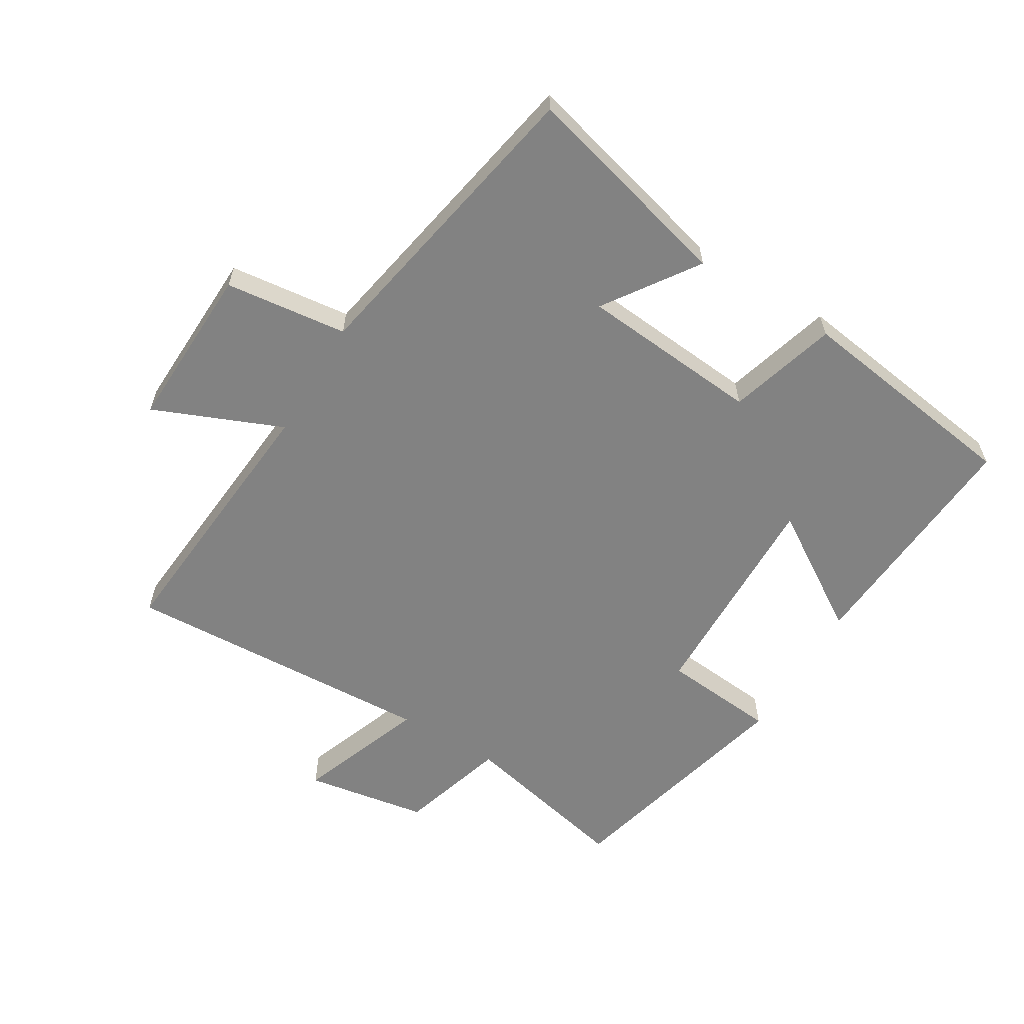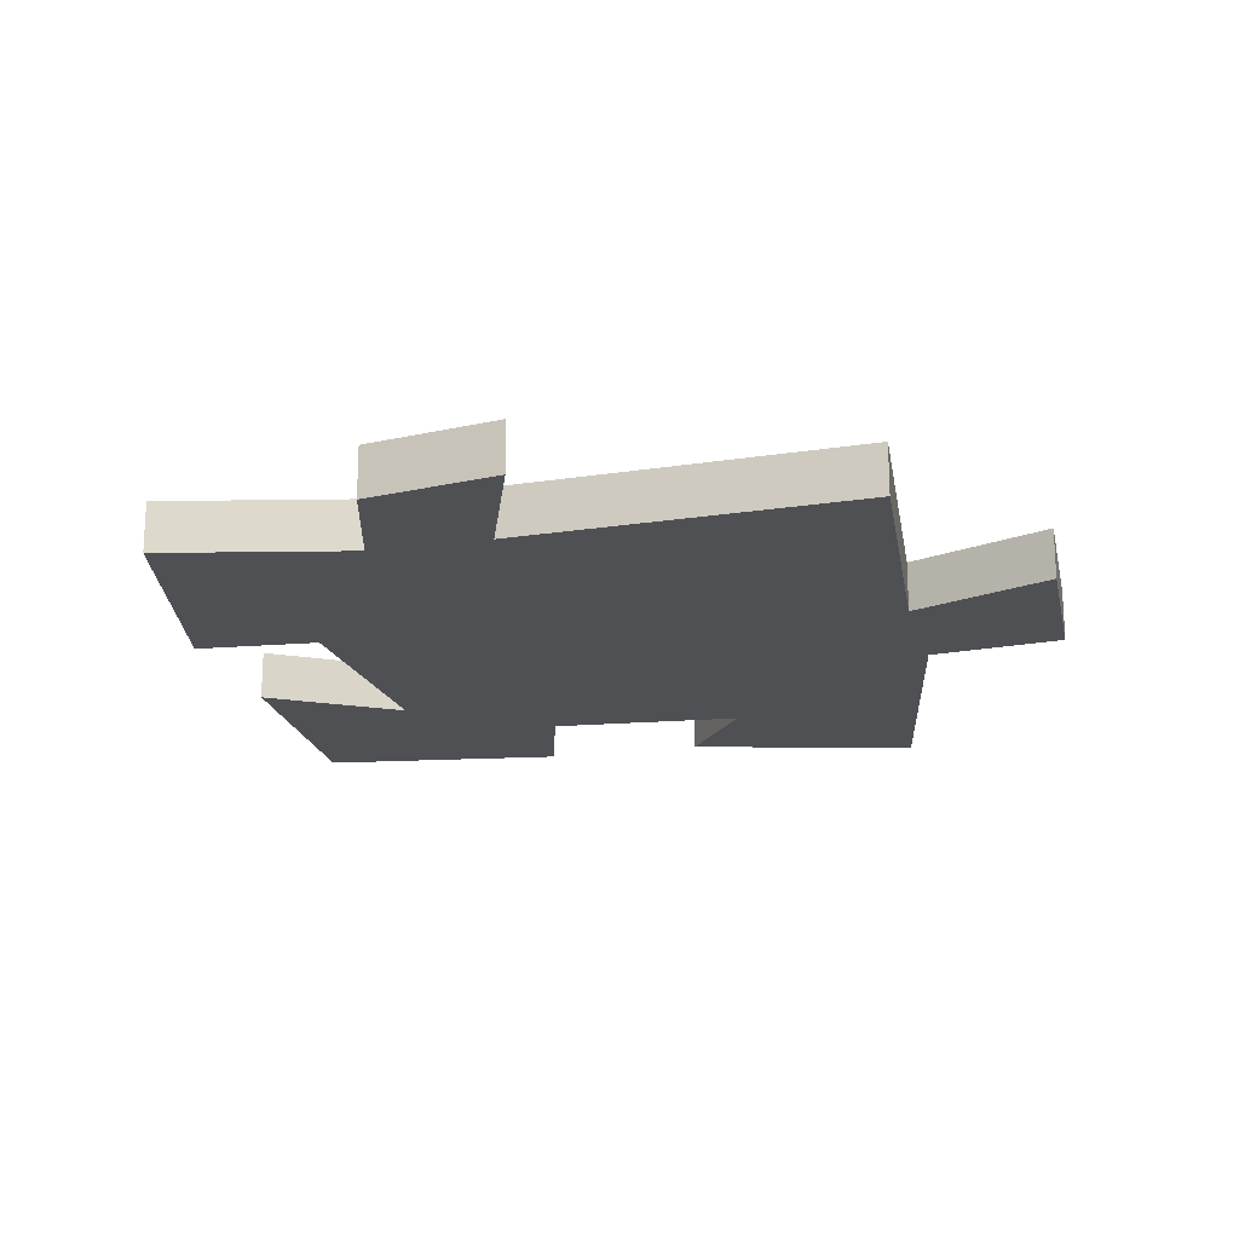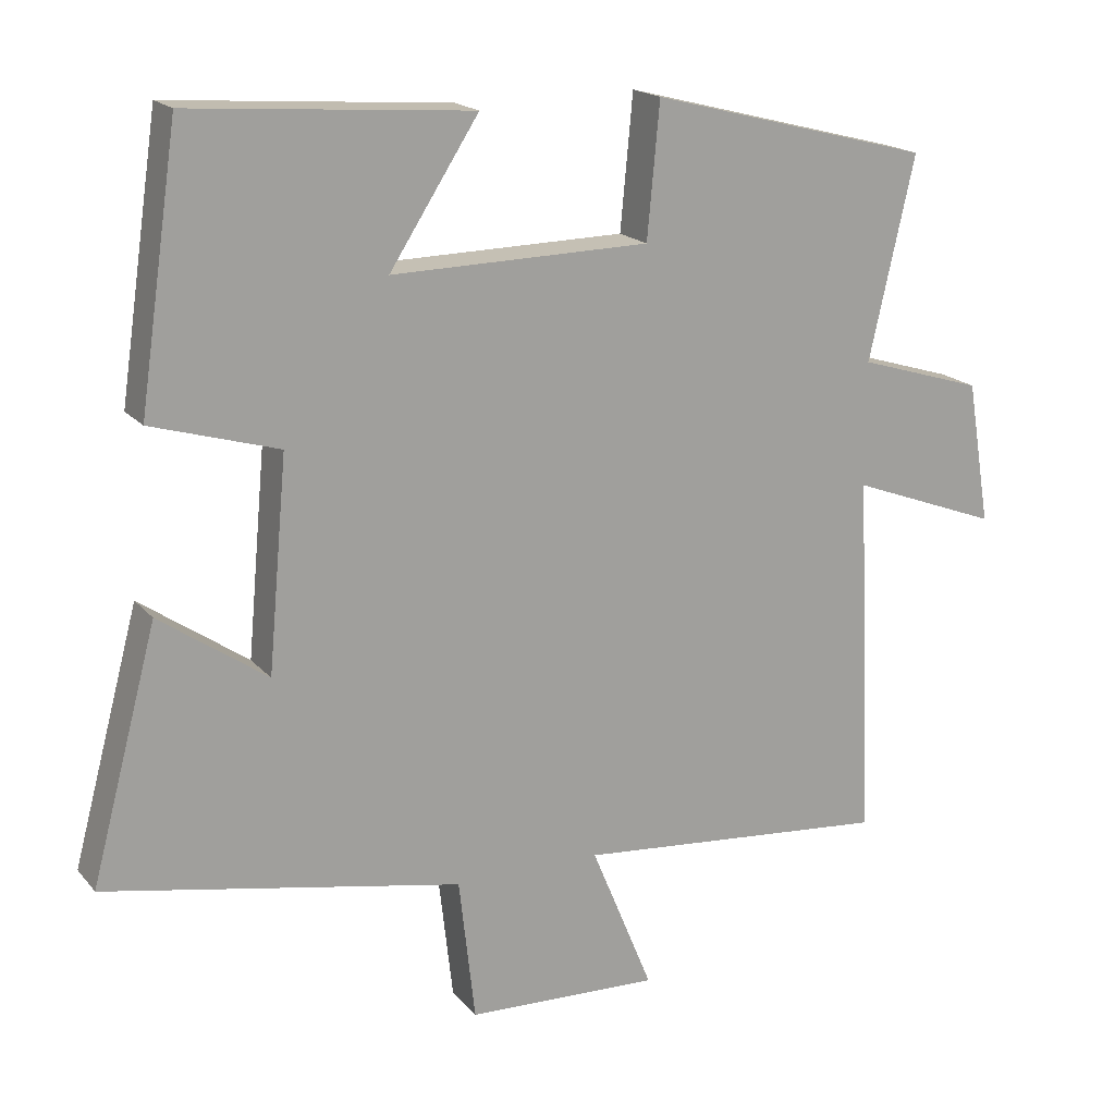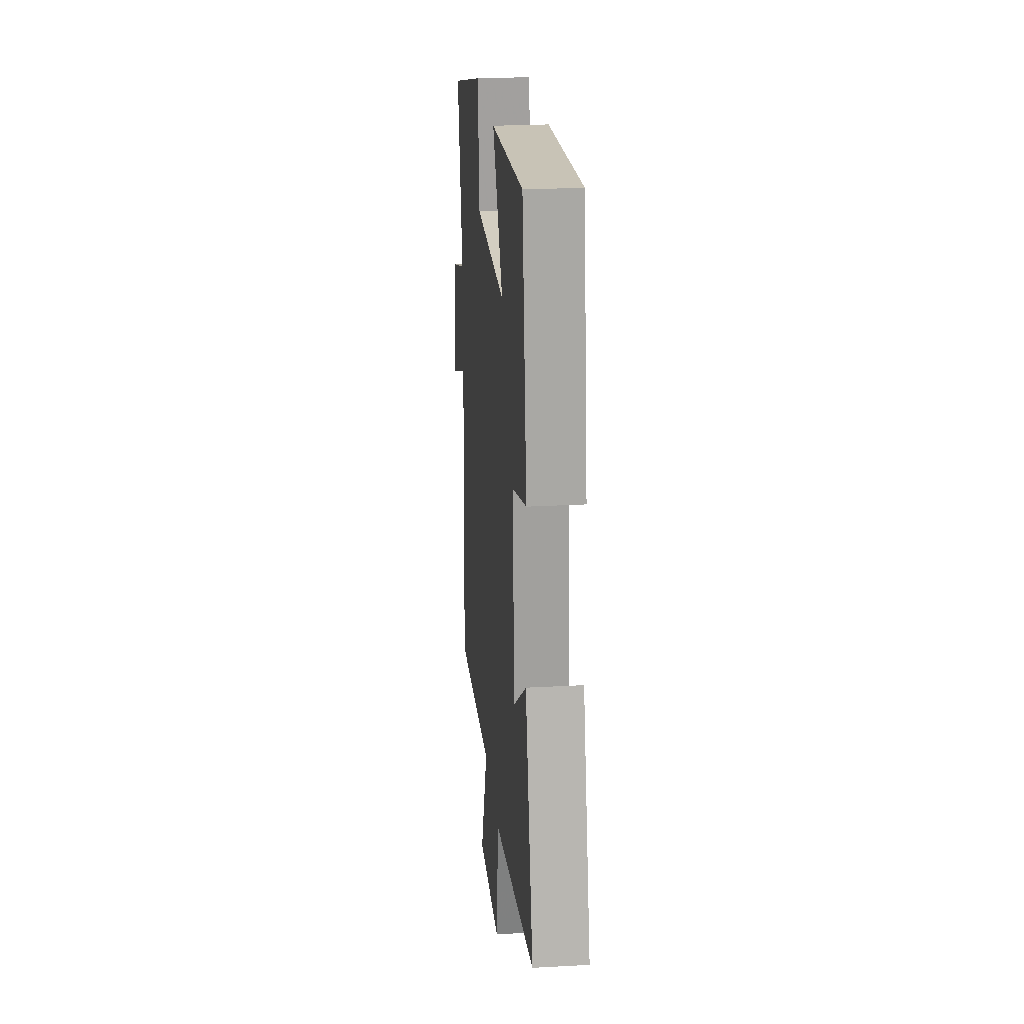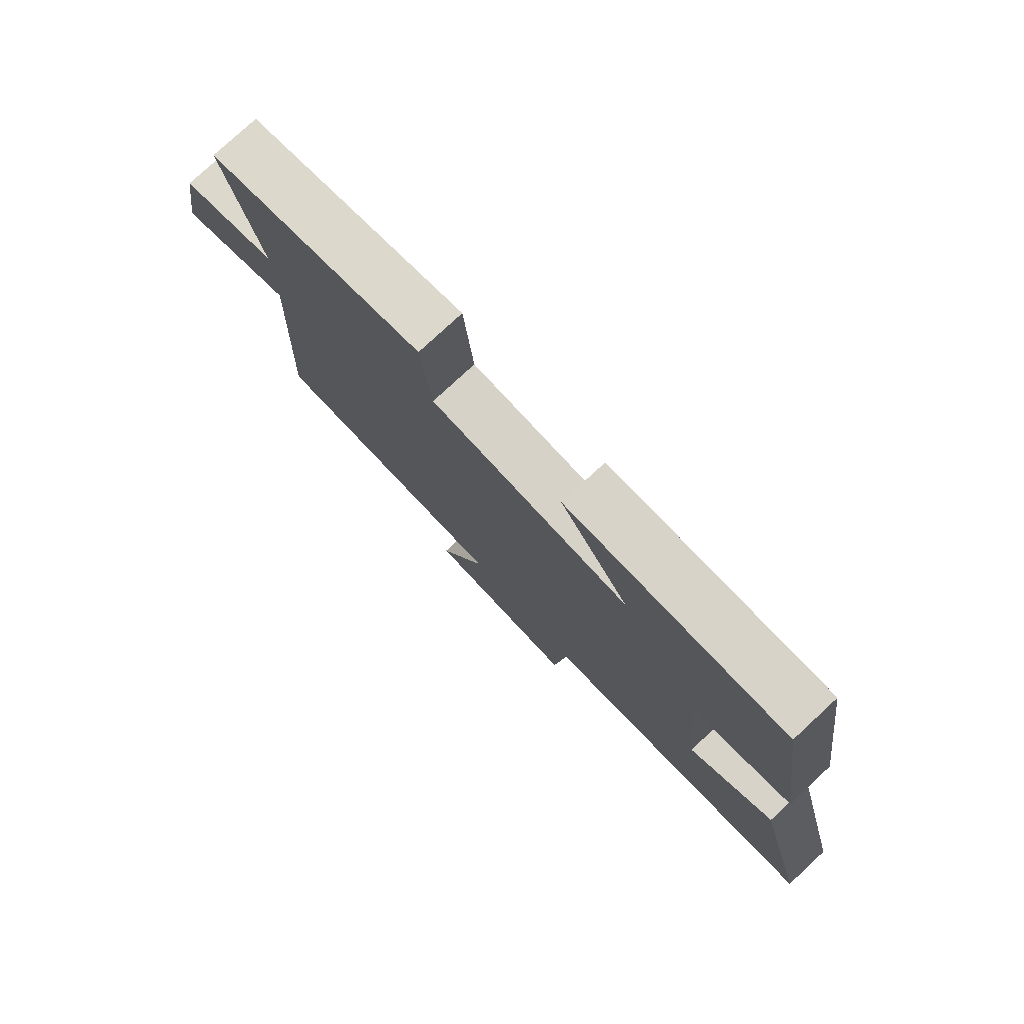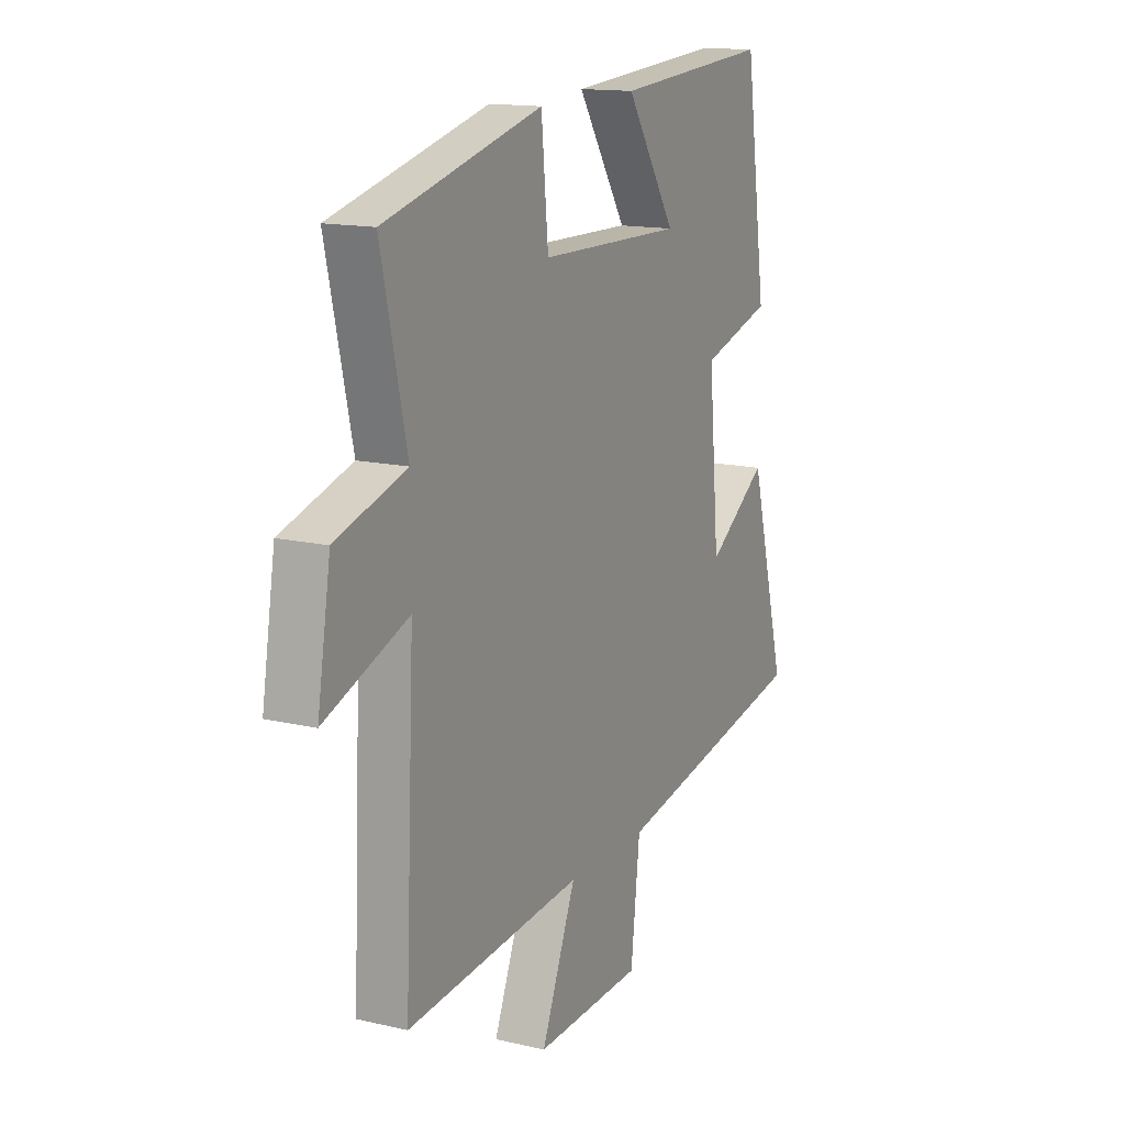
<metadata>
{"format":"obj","ext":"obj","renderer":"f3d","projection":"perspective","resolution":1024,"background":"white","views":[{"elev":-60.7,"azim":-120.9,"up":"+Y"},{"elev":-18.5,"azim":104.4,"up":"+Y"},{"elev":18.1,"azim":-27.0,"up":"+Z"},{"elev":23.9,"azim":-95.3,"up":"+Z"},{"elev":78.0,"azim":-132.8,"up":"+Z"},{"elev":14.5,"azim":116.9,"up":"+Z"}]}
</metadata>
<code>
v -0.447 0.07 0.529
v -0.066 0.07 0.5
v -0.187 0.07 0.313
v 0.163 0.07 0.319
v 0.18 0.07 0.5
v 0.562 0.07 0.402
v 0.5 0.07 0.129
v 0.67 0.07 0.077
v 0.702 0.07 -0.117
v 0.5 0.07 -0.041
v 0.523 0.07 -0.538
v 0.094 0.07 -0.5
v 0.178 0.07 -0.704
v -0.084 0.07 -0.694
v -0.106 0.07 -0.5
v -0.59 0.07 -0.407
v -0.5 0.07 -0.07
v -0.354 0.07 -0.171
v -0.328 0.07 0.115
v -0.5 0.07 0.166
v -0.447 0 0.529
v -0.066 0 0.5
v -0.187 0 0.313
v 0.163 0 0.319
v 0.18 0 0.5
v 0.562 0 0.402
v 0.5 0 0.129
v 0.67 0 0.077
v 0.702 0 -0.117
v 0.5 0 -0.041
v 0.523 0 -0.538
v 0.094 0 -0.5
v 0.178 0 -0.704
v -0.084 0 -0.694
v -0.106 0 -0.5
v -0.59 0 -0.407
v -0.5 0 -0.07
v -0.354 0 -0.171
v -0.328 0 0.115
v -0.5 0 0.166
f 1 2 3
f 20 1 3
f 19 20 3
f 18 19 3 4
f 15 16 17 18
f 15 18 4
f 12 13 14 15
f 12 15 4
f 12 4 5
f 11 12 5
f 10 11 5
f 7 8 9 10
f 7 10 5
f 5 6 7
f 23 22 21
f 23 21 40
f 23 40 39
f 24 23 39 38
f 38 37 36 35
f 24 38 35
f 35 34 33 32
f 24 35 32
f 25 24 32
f 25 32 31
f 25 31 30
f 30 29 28 27
f 25 30 27
f 27 26 25
f 1 21 22 2
f 2 22 23 3
f 3 23 24 4
f 4 24 25 5
f 5 25 26 6
f 6 26 27 7
f 7 27 28 8
f 8 28 29 9
f 9 29 30 10
f 10 30 31 11
f 11 31 32 12
f 12 32 33 13
f 13 33 34 14
f 14 34 35 15
f 15 35 36 16
f 16 36 37 17
f 17 37 38 18
f 18 38 39 19
f 19 39 40 20
f 20 40 21 1

</code>
